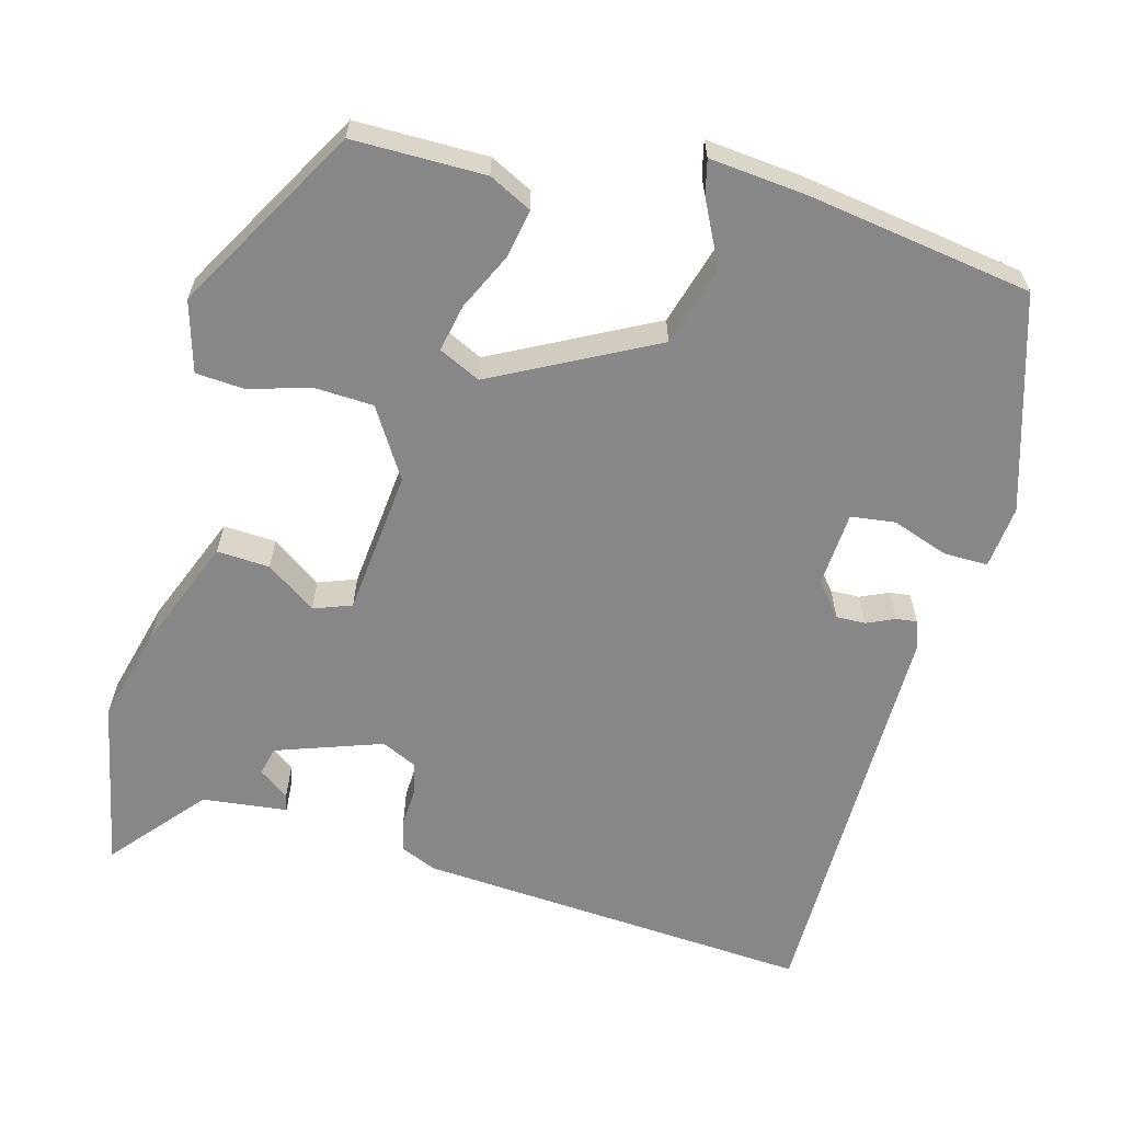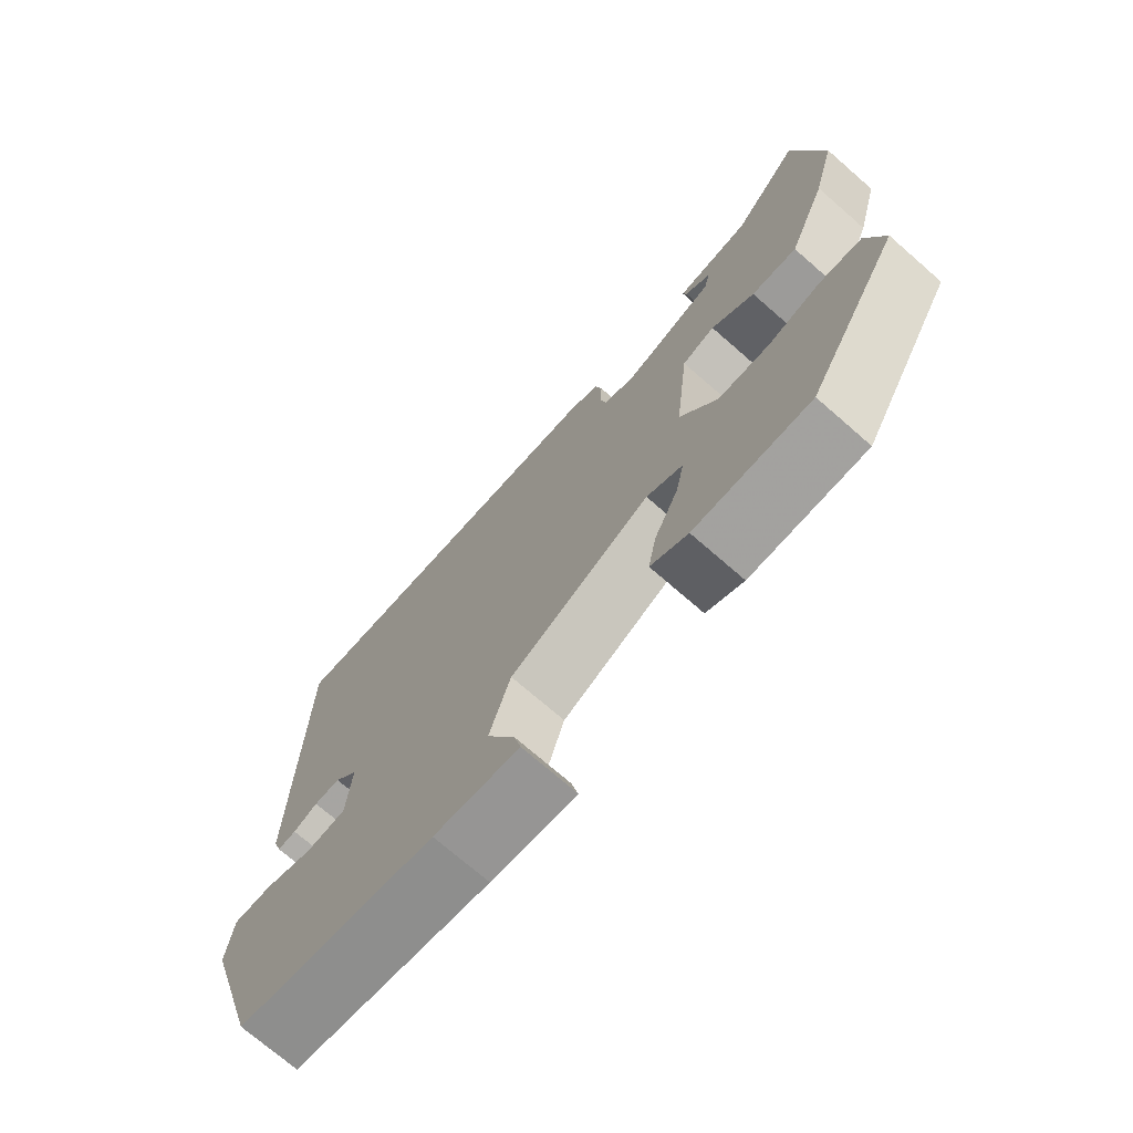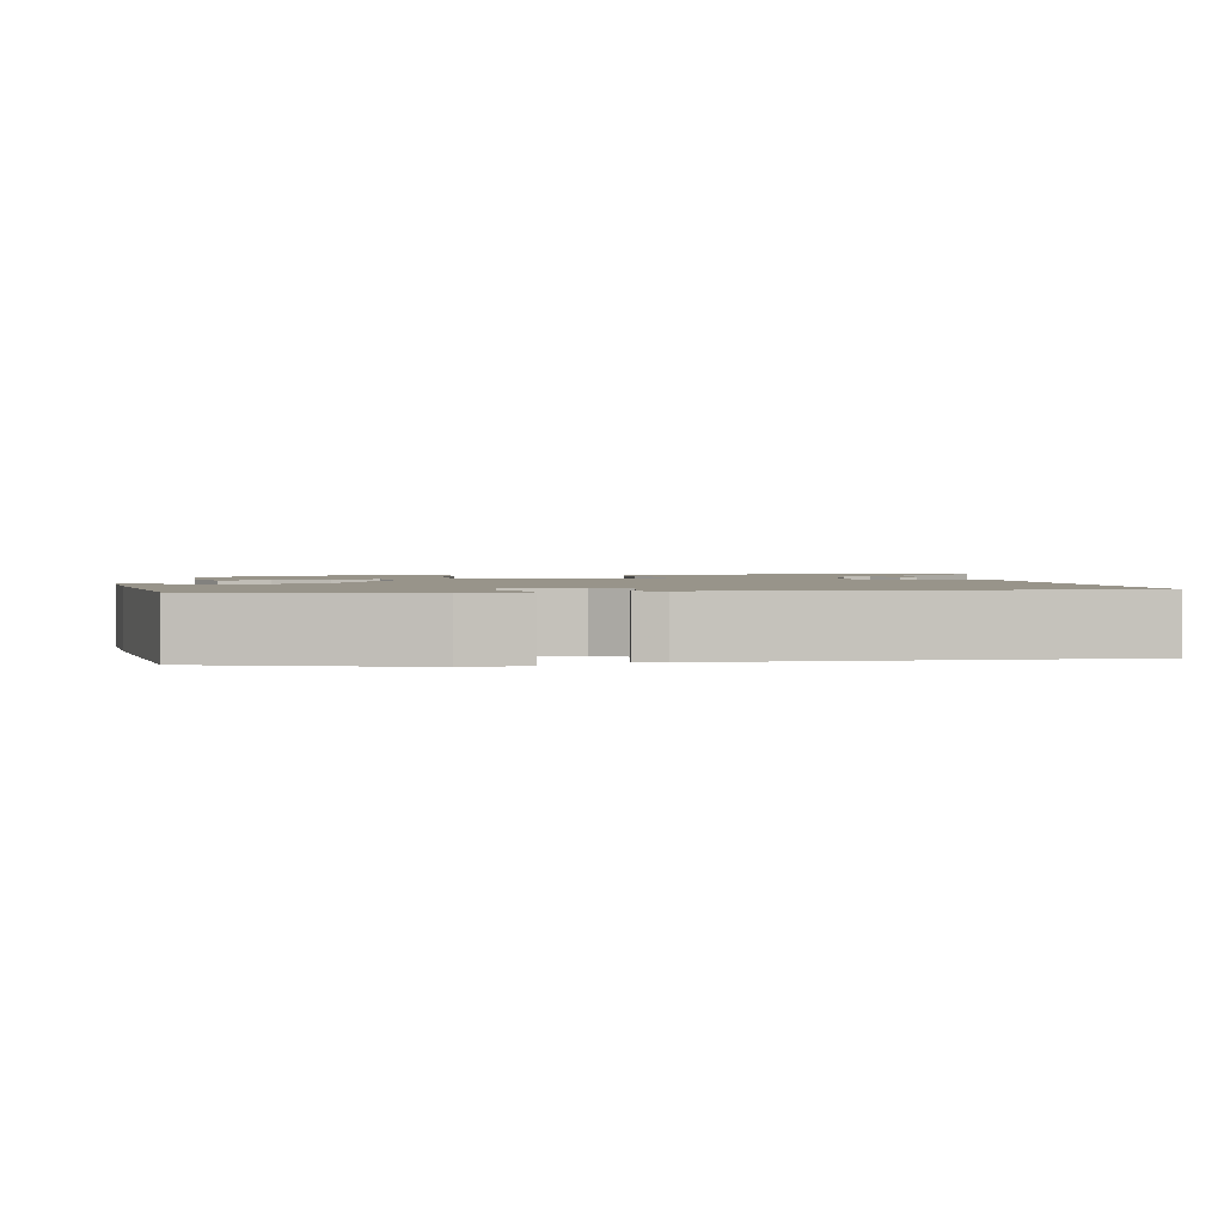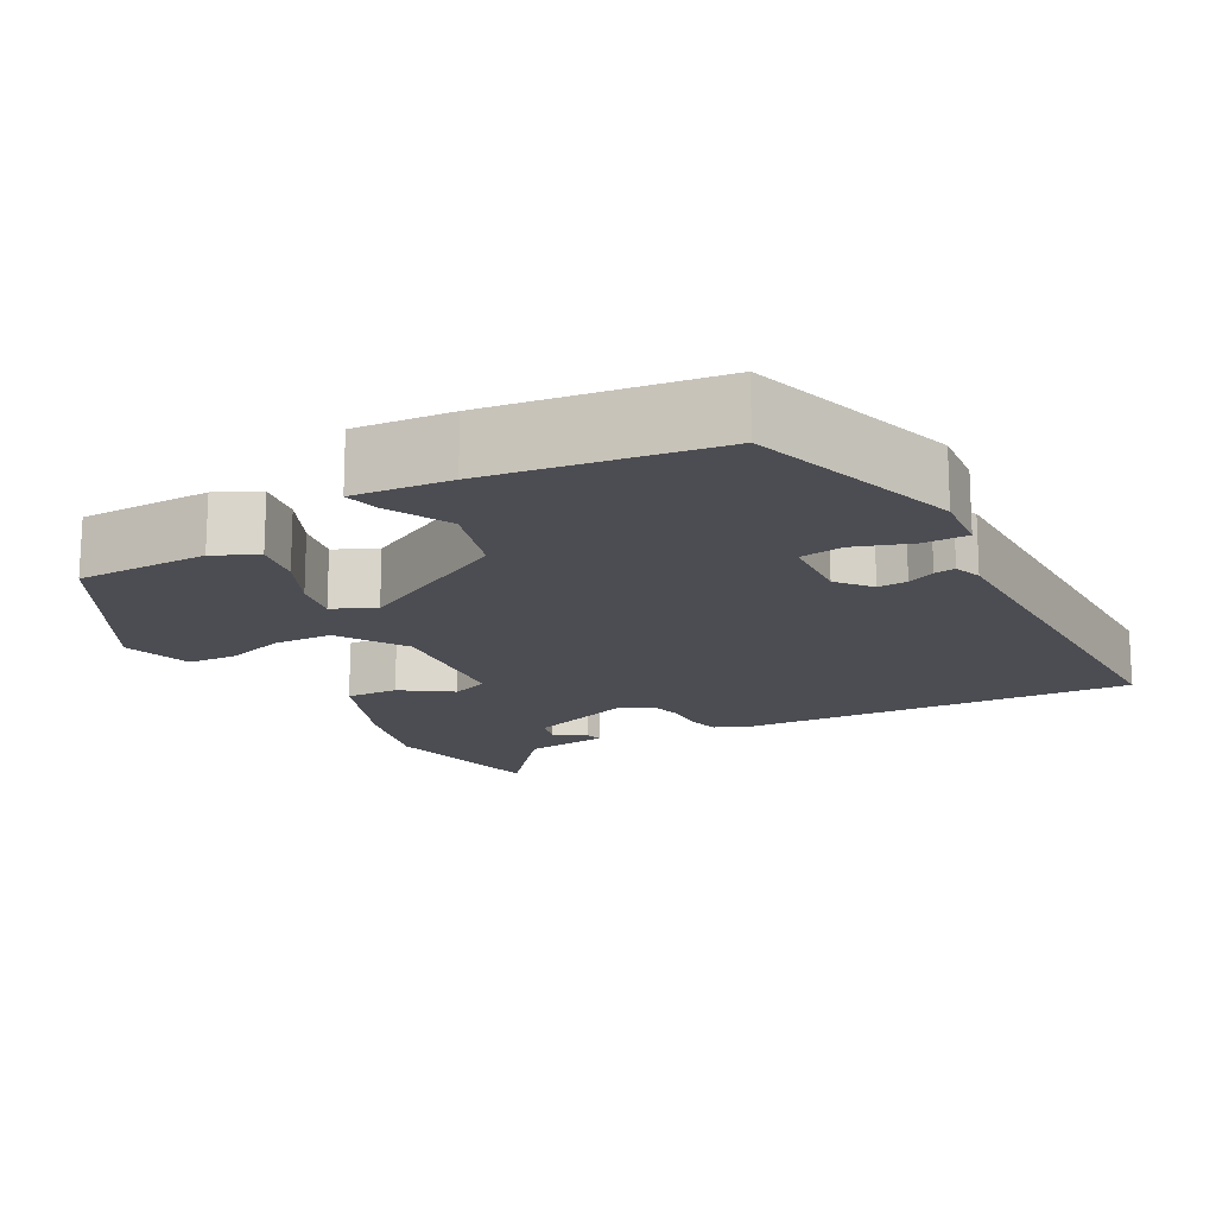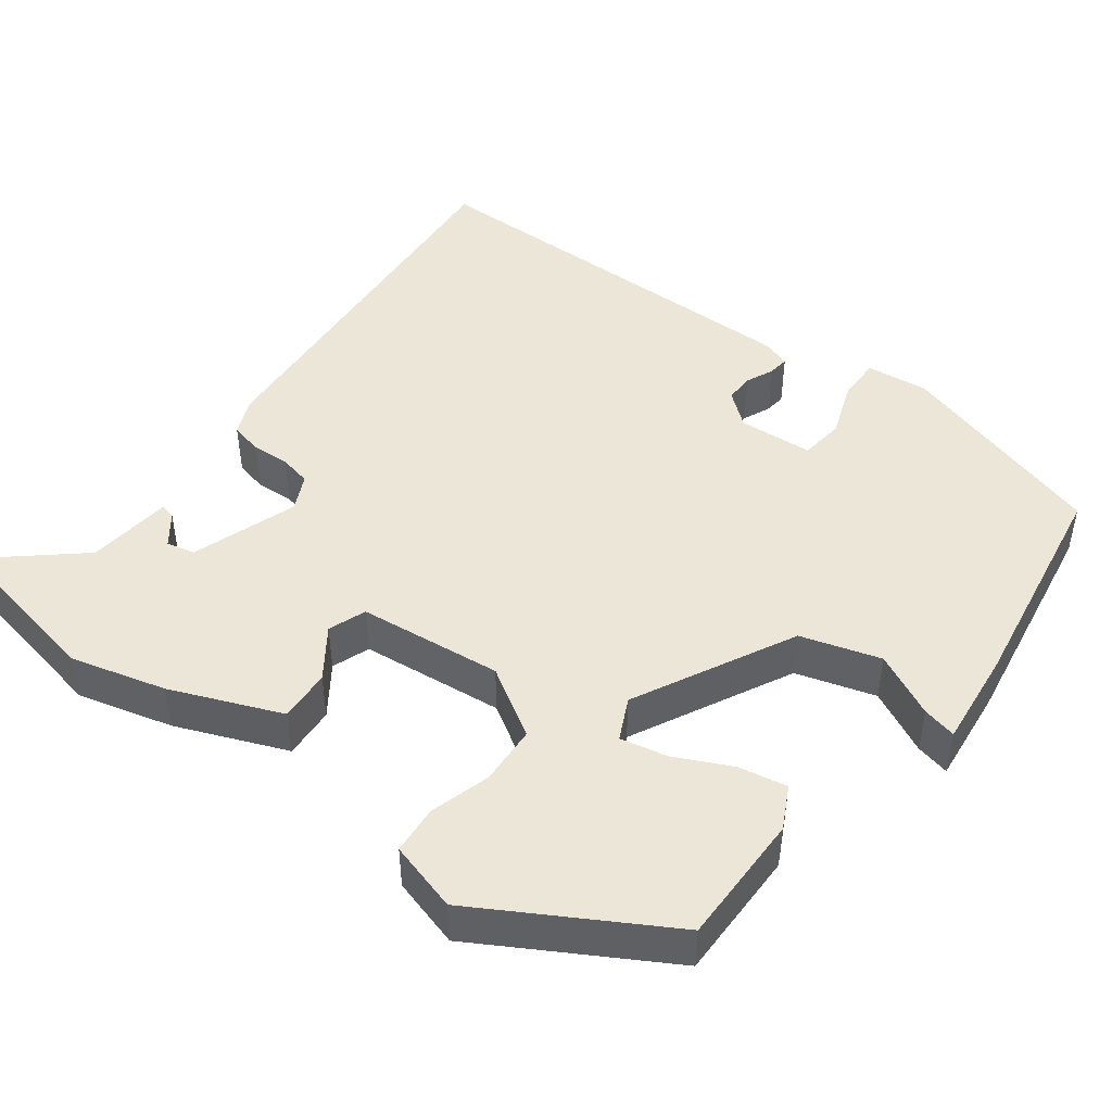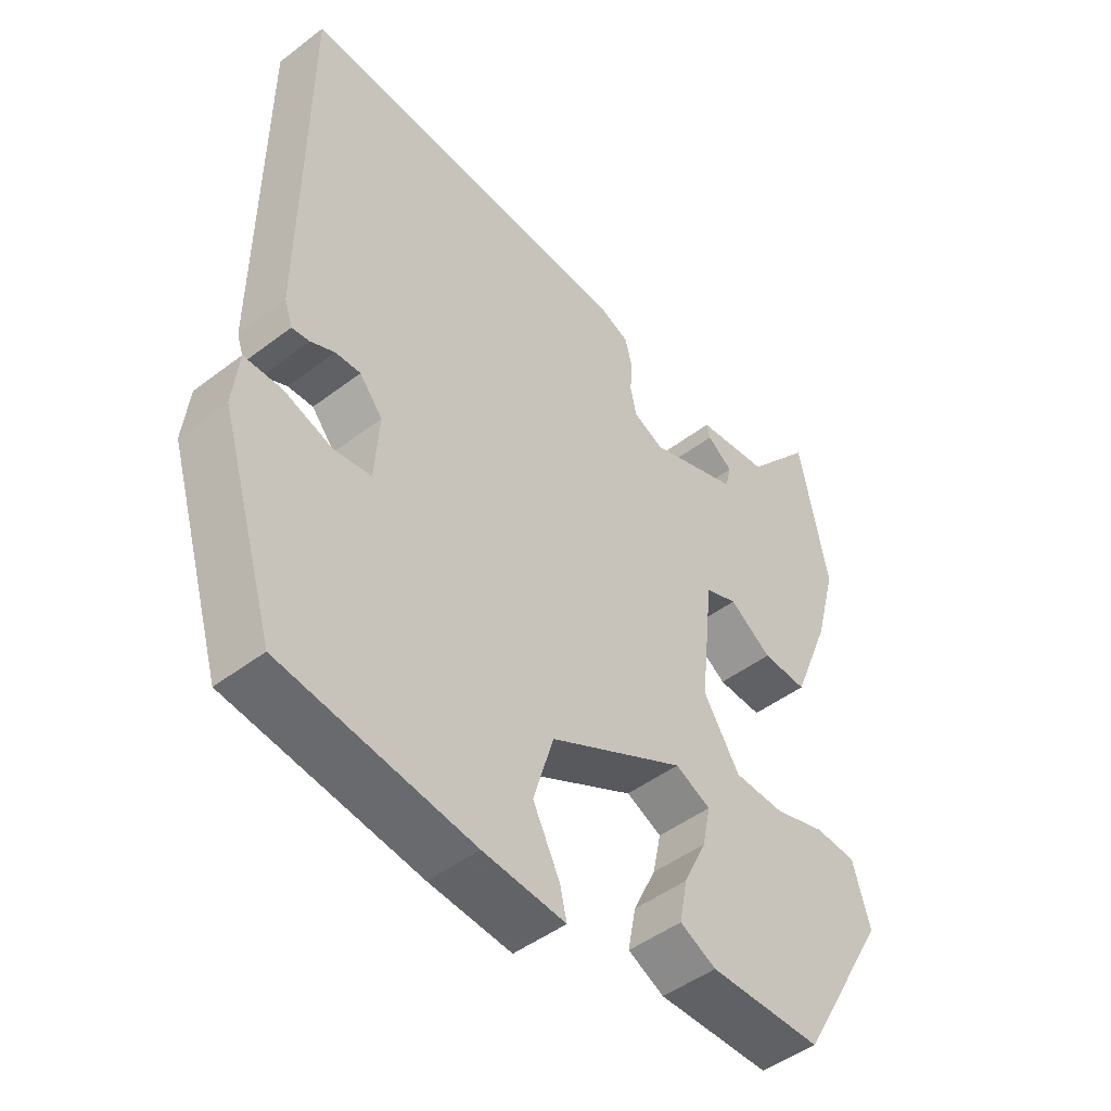
<metadata>
{"format":"obj","ext":"obj","renderer":"f3d","projection":"perspective","resolution":1024,"background":"white","views":[{"elev":-62.3,"azim":165.1,"up":"+Y"},{"elev":-72.6,"azim":48.9,"up":"+Z"},{"elev":1.8,"azim":-98.6,"up":"+Y"},{"elev":-16.4,"azim":-150.5,"up":"+Y"},{"elev":46.6,"azim":126.9,"up":"+Y"},{"elev":-47.0,"azim":-49.1,"up":"+Z"}]}
</metadata>
<code>
v -0.448 0.07 0.526
v 0.064 0.07 0.488
v 0.11 0.07 0.468
v 0.12 0.07 0.426
v 0.117 0.07 0.377
v 0.126 0.07 0.335
v 0.172 0.07 0.313
v 0.309 0.07 0.36
v 0.318 0.07 0.397
v 0.279 0.07 0.426
v 0.274 0.07 0.447
v 0.384 0.07 0.459
v 0.485 0.07 0.577
v 0.528 0.07 0.358
v 0.495 0.07 0.234
v 0.437 0.07 0.091
v 0.369 0.07 0.095
v 0.305 0.07 0.14
v 0.256 0.07 0.122
v 0.236 0.07 -0.065
v 0.291 0.07 -0.154
v 0.368 0.07 -0.158
v 0.446 0.07 -0.135
v 0.509 0.07 -0.14
v 0.535 0.07 -0.231
v 0.397 0.07 -0.471
v 0.226 0.07 -0.47
v 0.171 0.07 -0.442
v 0.183 0.07 -0.379
v 0.218 0.07 -0.306
v 0.231 0.07 -0.245
v 0.177 0.07 -0.219
v -0.03 0.07 -0.325
v -0.061 0.07 -0.428
v -0.02 0.07 -0.511
v -0.01 0.07 -0.555
v -0.135 0.07 -0.542
v -0.425 0.07 -0.496
v -0.508 0.07 -0.22
v -0.499 0.07 -0.139
v -0.442 0.07 -0.14
v -0.369 0.07 -0.166
v -0.312 0.07 -0.159
v -0.305 0.07 -0.062
v -0.34 0.07 -0.019
v -0.378 0.07 -0.02
v -0.414 0.07 -0.036
v -0.441 0.07 -0.039
v -0.453 0.07 -0.003
v -0.448 0 0.526
v 0.064 0 0.488
v 0.11 0 0.468
v 0.12 0 0.426
v 0.117 0 0.377
v 0.126 0 0.335
v 0.172 0 0.313
v 0.309 0 0.36
v 0.318 0 0.397
v 0.279 0 0.426
v 0.274 0 0.447
v 0.384 0 0.459
v 0.485 0 0.577
v 0.528 0 0.358
v 0.495 0 0.234
v 0.437 0 0.091
v 0.369 0 0.095
v 0.305 0 0.14
v 0.256 0 0.122
v 0.236 0 -0.065
v 0.291 0 -0.154
v 0.368 0 -0.158
v 0.446 0 -0.135
v 0.509 0 -0.14
v 0.535 0 -0.231
v 0.397 0 -0.471
v 0.226 0 -0.47
v 0.171 0 -0.442
v 0.183 0 -0.379
v 0.218 0 -0.306
v 0.231 0 -0.245
v 0.177 0 -0.219
v -0.03 0 -0.325
v -0.061 0 -0.428
v -0.02 0 -0.511
v -0.01 0 -0.555
v -0.135 0 -0.542
v -0.425 0 -0.496
v -0.508 0 -0.22
v -0.499 0 -0.139
v -0.442 0 -0.14
v -0.369 0 -0.166
v -0.312 0 -0.159
v -0.305 0 -0.062
v -0.34 0 -0.019
v -0.378 0 -0.02
v -0.414 0 -0.036
v -0.441 0 -0.039
v -0.453 0 -0.003
f 46 47 48 49
f 45 46 49 1
f 44 45 1 2
f 43 44 2 3
f 39 40 41 42
f 39 42 43
f 38 39 43
f 34 35 36 37
f 33 34 37 38
f 32 33 38 43
f 27 28 29 30
f 27 30 31
f 26 27 31
f 25 26 31
f 22 23 24 25
f 21 22 25 31
f 20 21 31 32
f 15 16 17 18
f 15 18 19
f 12 13 14 15
f 12 15 19
f 9 10 11 12
f 8 9 12 19
f 7 8 19
f 6 7 19 20
f 43 3 4 5
f 43 5 6
f 6 20 32 43
f 98 97 96 95
f 50 98 95 94
f 51 50 94 93
f 52 51 93 92
f 91 90 89 88
f 92 91 88
f 92 88 87
f 86 85 84 83
f 87 86 83 82
f 92 87 82 81
f 79 78 77 76
f 80 79 76
f 80 76 75
f 80 75 74
f 74 73 72 71
f 80 74 71 70
f 81 80 70 69
f 67 66 65 64
f 68 67 64
f 64 63 62 61
f 68 64 61
f 61 60 59 58
f 68 61 58 57
f 68 57 56
f 69 68 56 55
f 54 53 52 92
f 55 54 92
f 92 81 69 55
f 1 50 51 2
f 2 51 52 3
f 3 52 53 4
f 4 53 54 5
f 5 54 55 6
f 6 55 56 7
f 7 56 57 8
f 8 57 58 9
f 9 58 59 10
f 10 59 60 11
f 11 60 61 12
f 12 61 62 13
f 13 62 63 14
f 14 63 64 15
f 15 64 65 16
f 16 65 66 17
f 17 66 67 18
f 18 67 68 19
f 19 68 69 20
f 20 69 70 21
f 21 70 71 22
f 22 71 72 23
f 23 72 73 24
f 24 73 74 25
f 25 74 75 26
f 26 75 76 27
f 27 76 77 28
f 28 77 78 29
f 29 78 79 30
f 30 79 80 31
f 31 80 81 32
f 32 81 82 33
f 33 82 83 34
f 34 83 84 35
f 35 84 85 36
f 36 85 86 37
f 37 86 87 38
f 38 87 88 39
f 39 88 89 40
f 40 89 90 41
f 41 90 91 42
f 42 91 92 43
f 43 92 93 44
f 44 93 94 45
f 45 94 95 46
f 46 95 96 47
f 47 96 97 48
f 48 97 98 49
f 49 98 50 1

</code>
